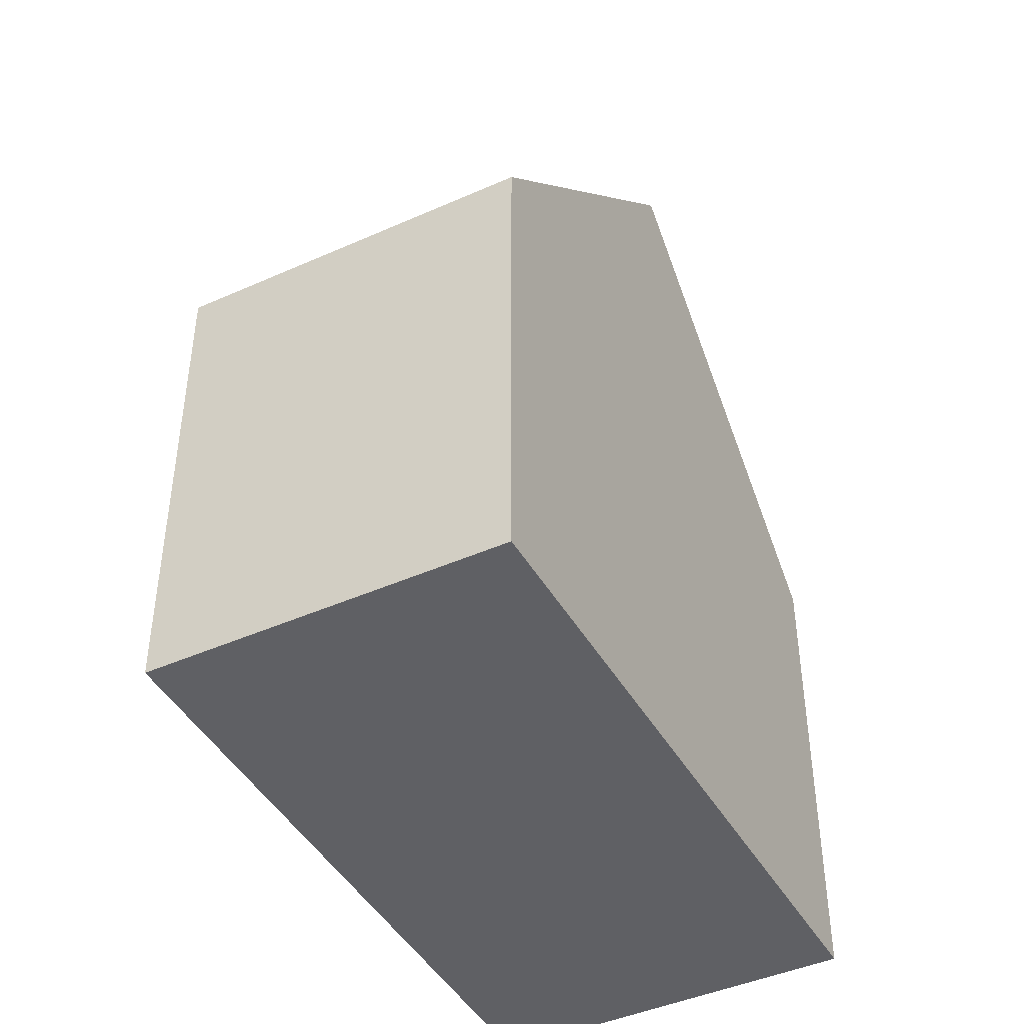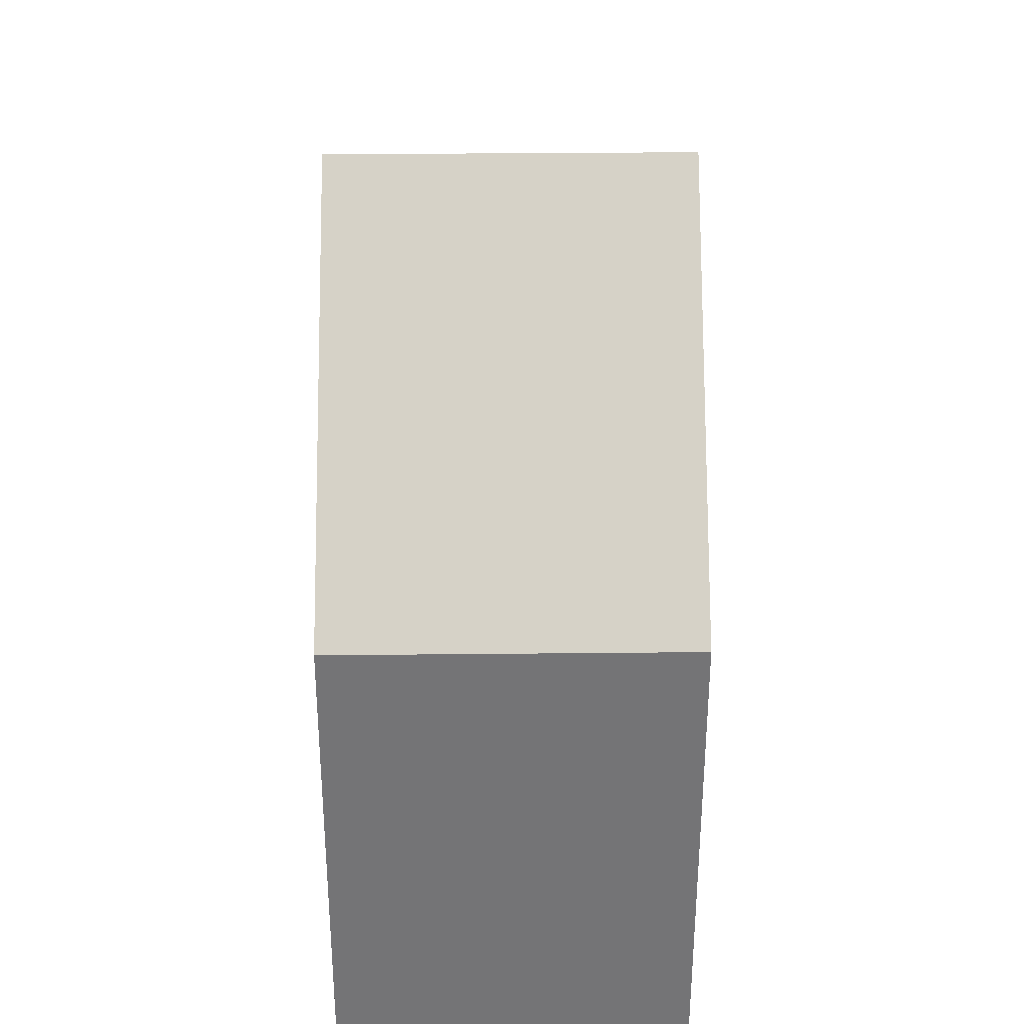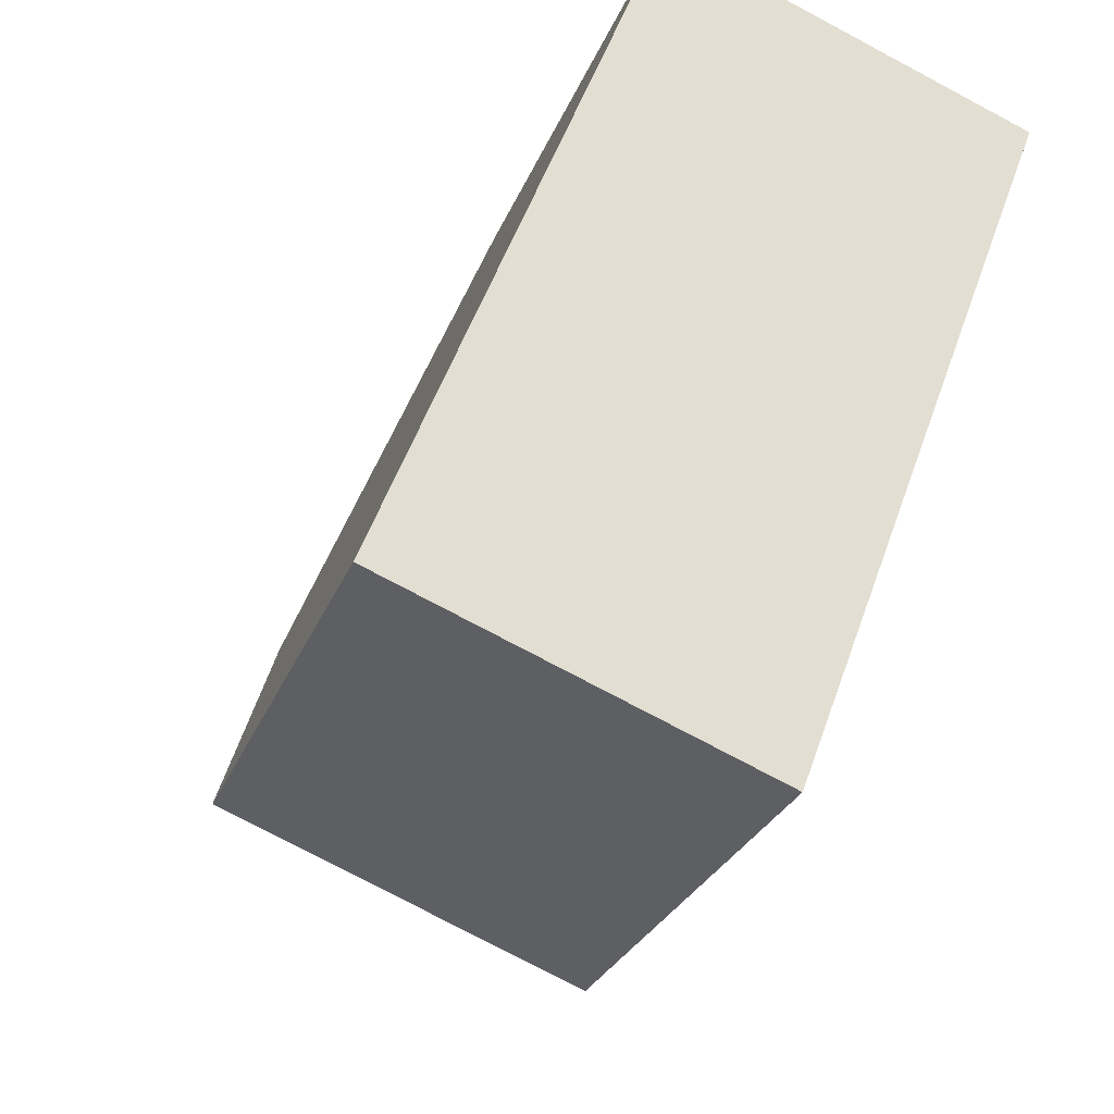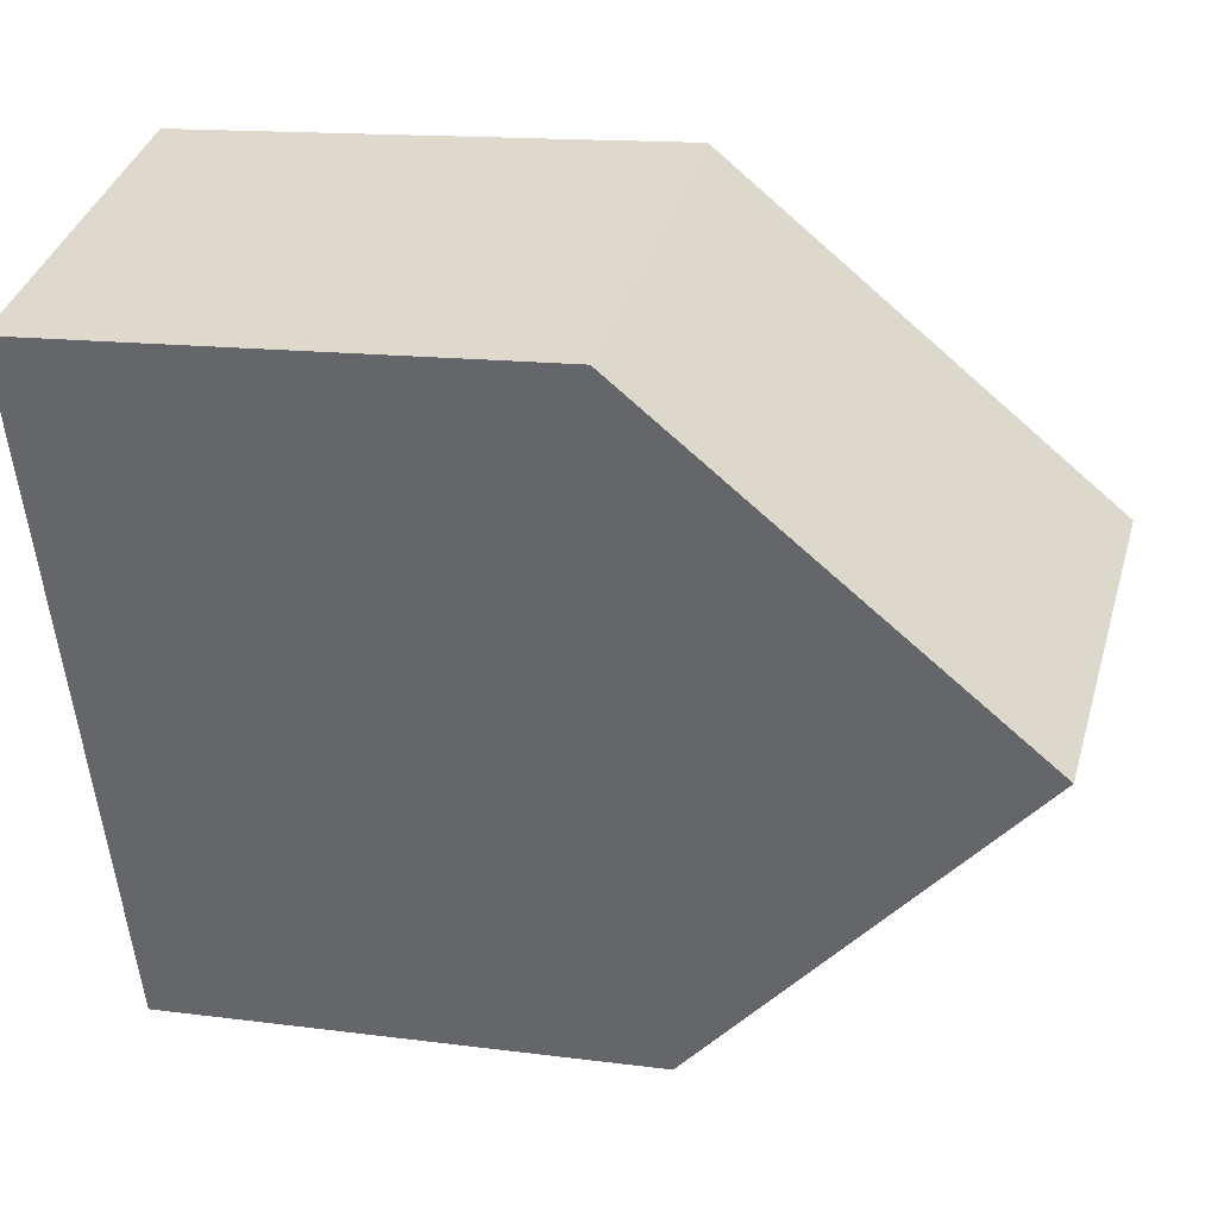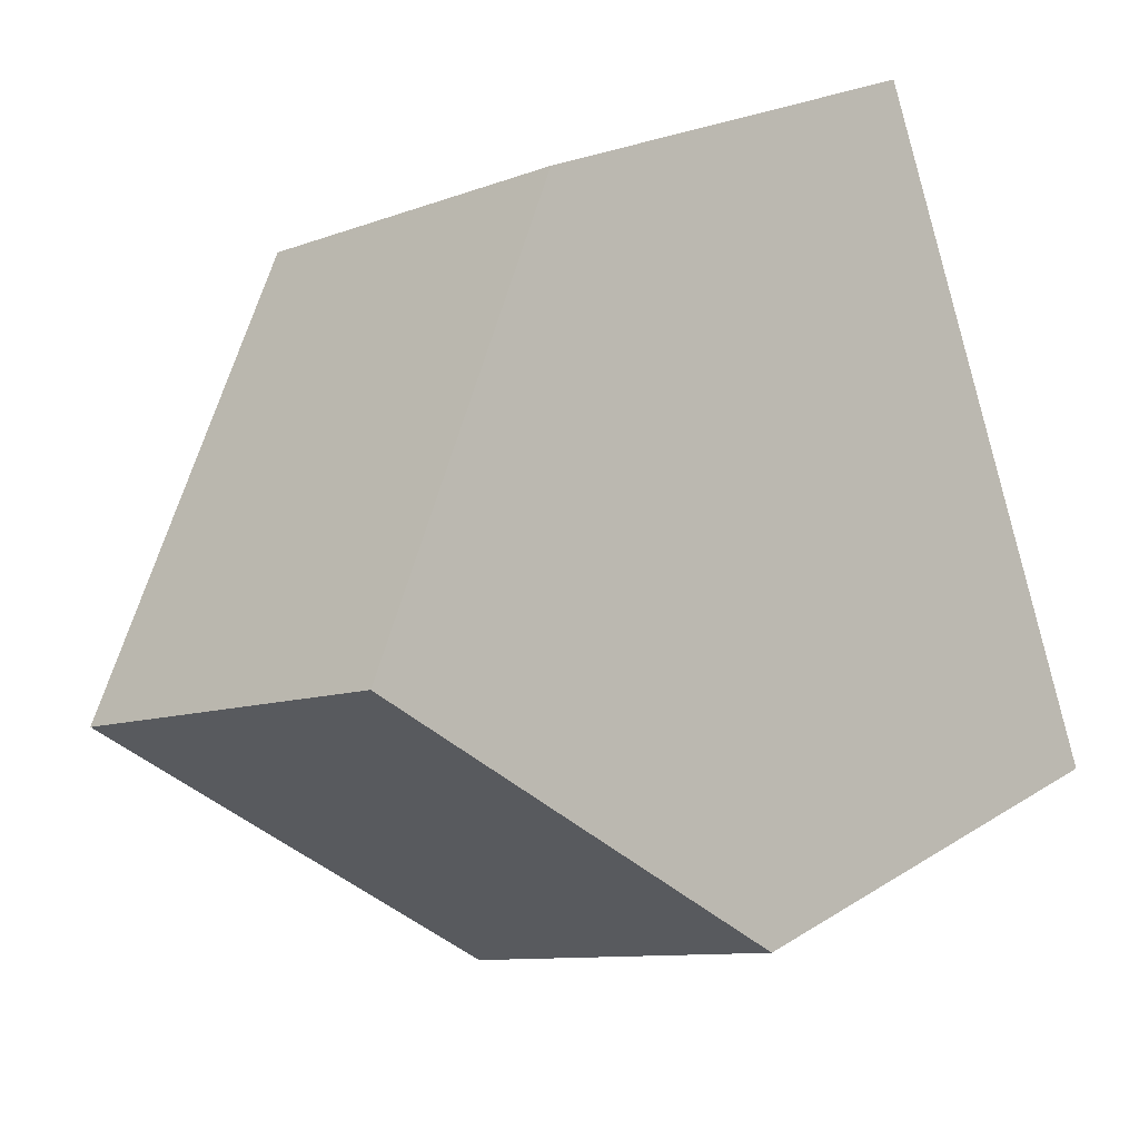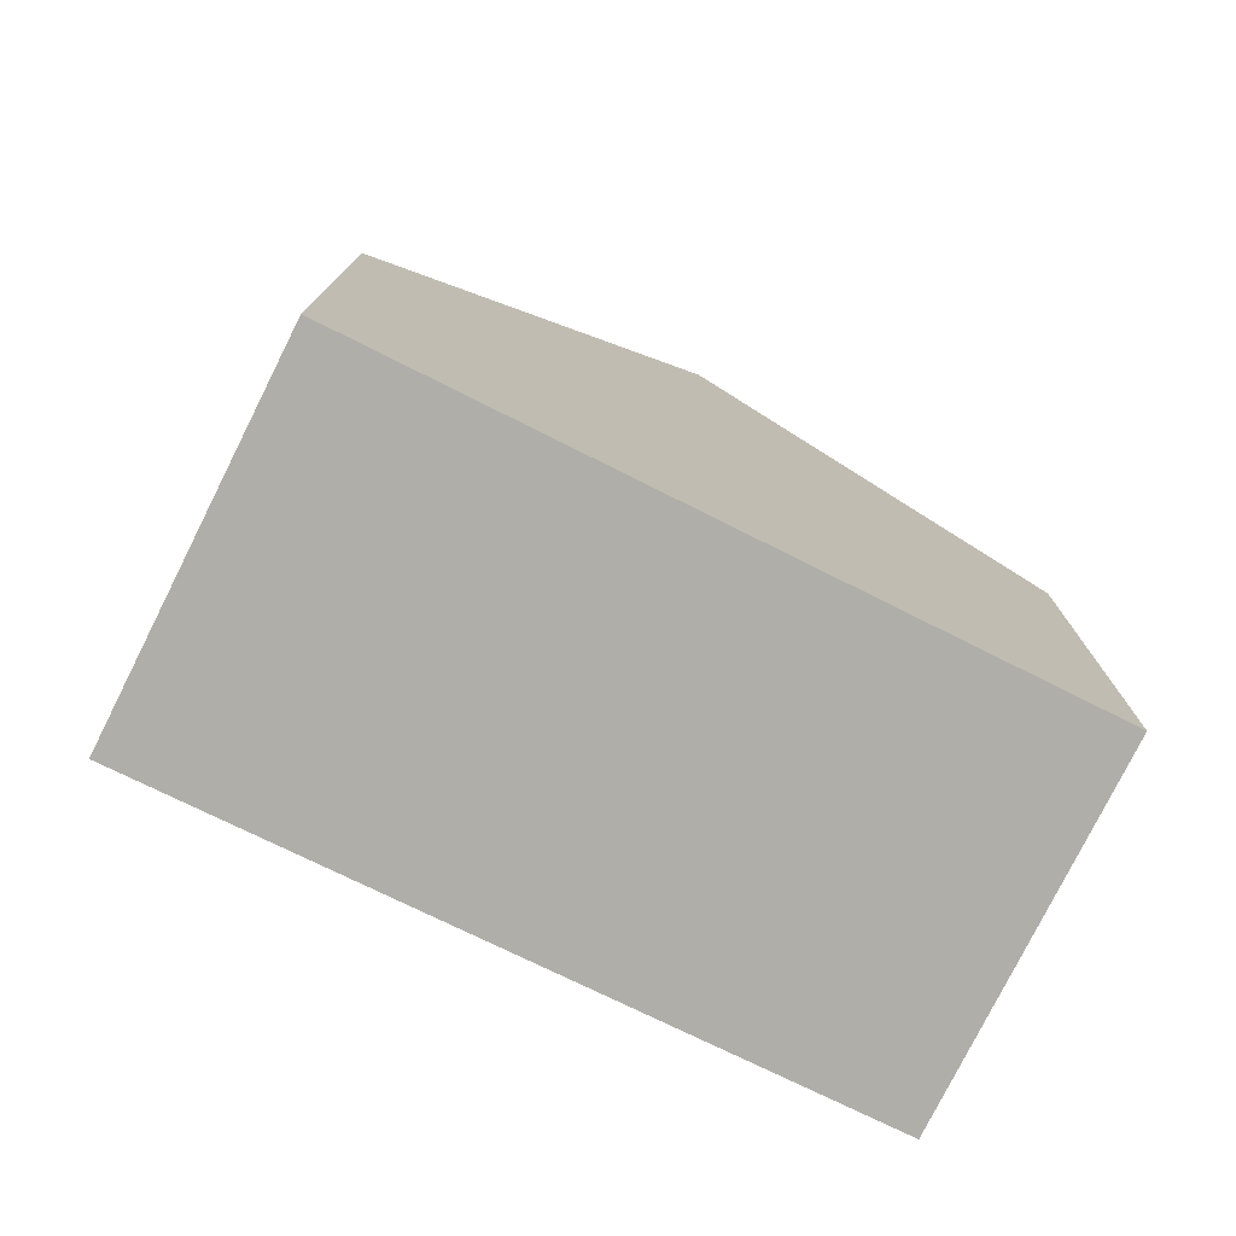
<metadata>
{"format":"obj","ext":"obj","renderer":"f3d","projection":"perspective","resolution":1024,"background":"white","views":[{"elev":-44.5,"azim":48.7,"up":"+Y"},{"elev":33.8,"azim":-159.5,"up":"+Y"},{"elev":-27.2,"azim":-18.4,"up":"+Z"},{"elev":14.1,"azim":106.4,"up":"+Z"},{"elev":21.1,"azim":-138.7,"up":"+Z"},{"elev":-77.5,"azim":-95.3,"up":"+Y"}]}
</metadata>
<code>
v 4.322 -0.005605 0.4339
v 4.301 -0.06333 0.3801
v 4.301 -0.1451 0.3801
v 4.342 -0.1451 0.4877
v 4.342 -0.06333 0.4877
v 4.378 -0.005596 0.4118
v 4.358 -0.06333 0.3577
v 4.301 -0.06333 0.3801
v 4.358 -0.06333 0.3577
v 4.358 -0.1451 0.3577
v 4.301 -0.1451 0.3801
v 4.399 -0.1451 0.4658
v 4.342 -0.1451 0.4877
v 4.301 -0.1451 0.3801
v 4.358 -0.1451 0.3577
v 4.399 -0.06333 0.4658
v 4.342 -0.06333 0.4877
v 4.342 -0.1451 0.4877
v 4.399 -0.1451 0.4658
v 4.378 -0.005596 0.4118
v 4.399 -0.06333 0.4658
v 4.399 -0.1451 0.4658
v 4.358 -0.1451 0.3577
v 4.358 -0.06333 0.3577
f 1 2 3
f 1 3 4
f 1 4 5
f 6 7 2
f 1 6 2
f 8 9 10
f 8 10 11
f 12 13 14
f 12 14 15
f 16 17 18
f 16 18 19
f 1 16 6
f 16 1 5
f 20 21 22
f 20 22 23
f 20 23 24

</code>
